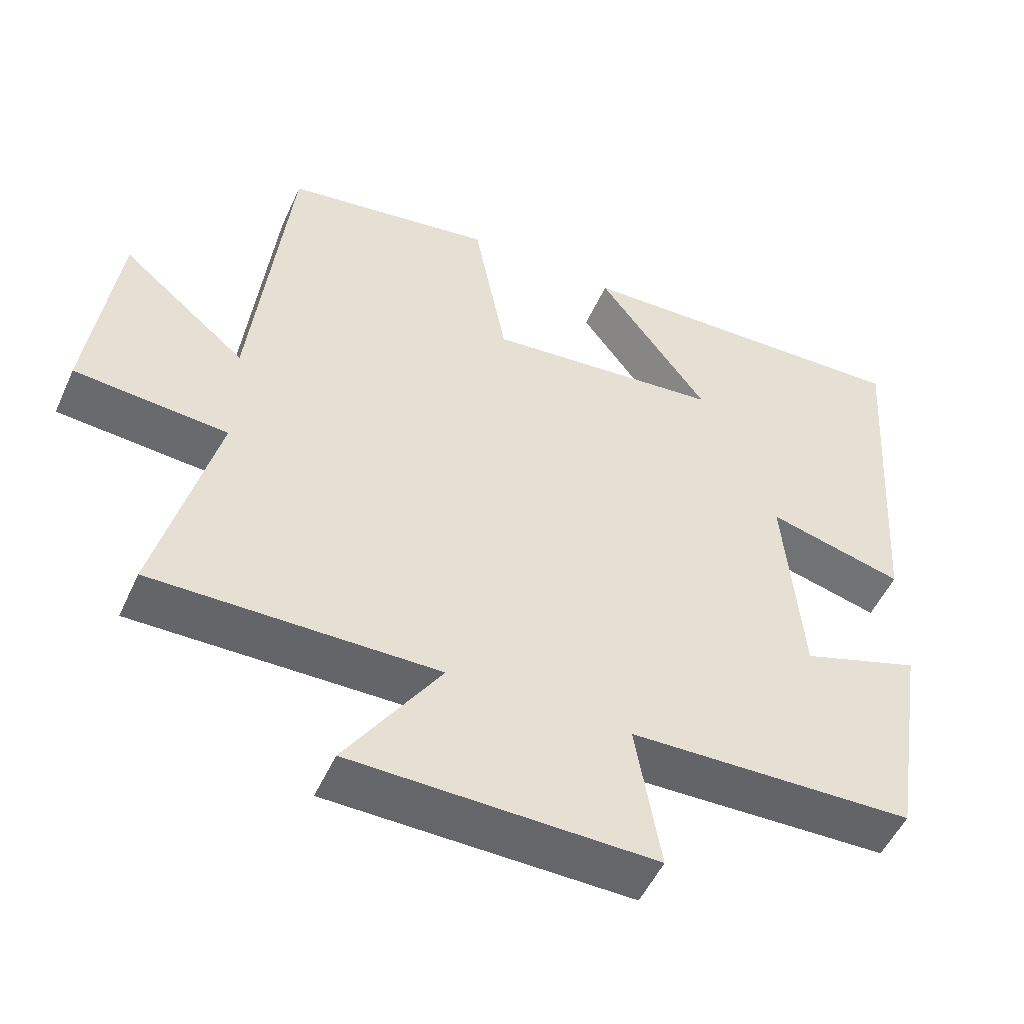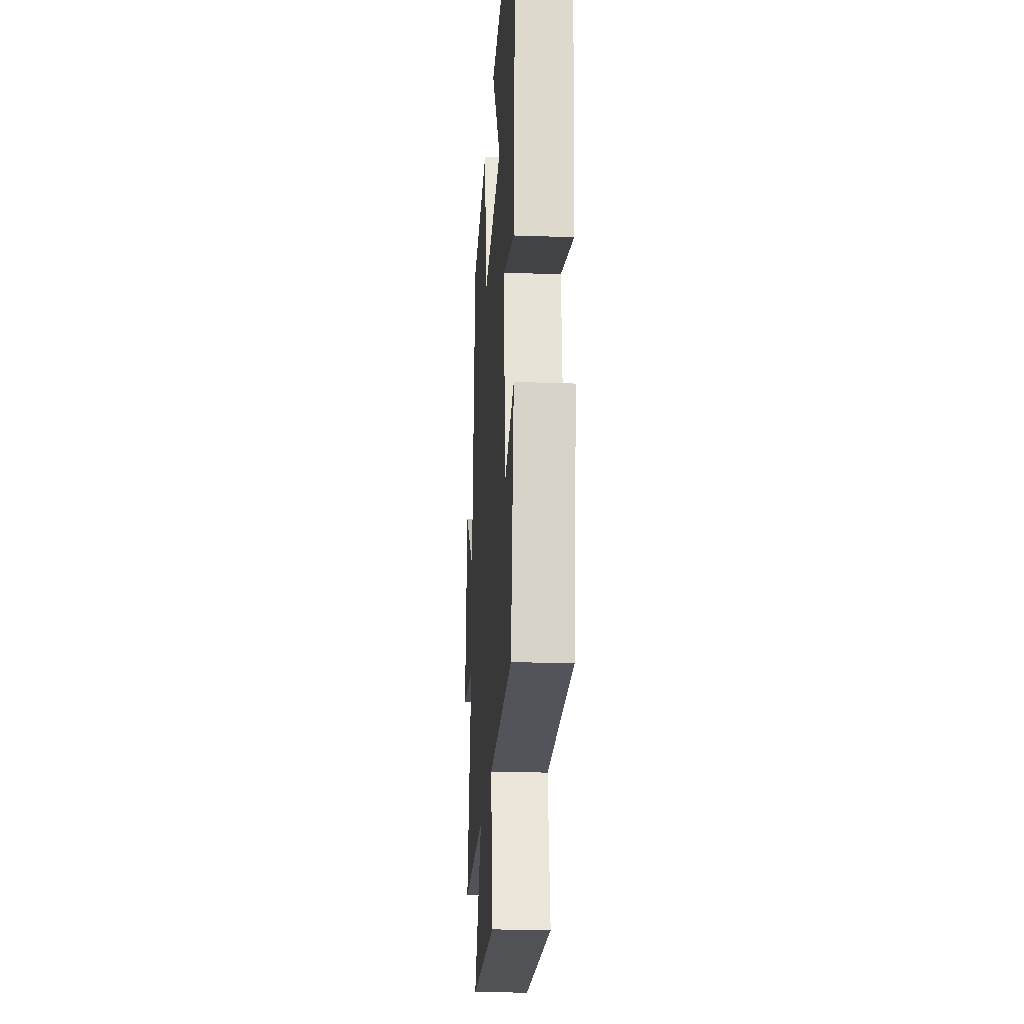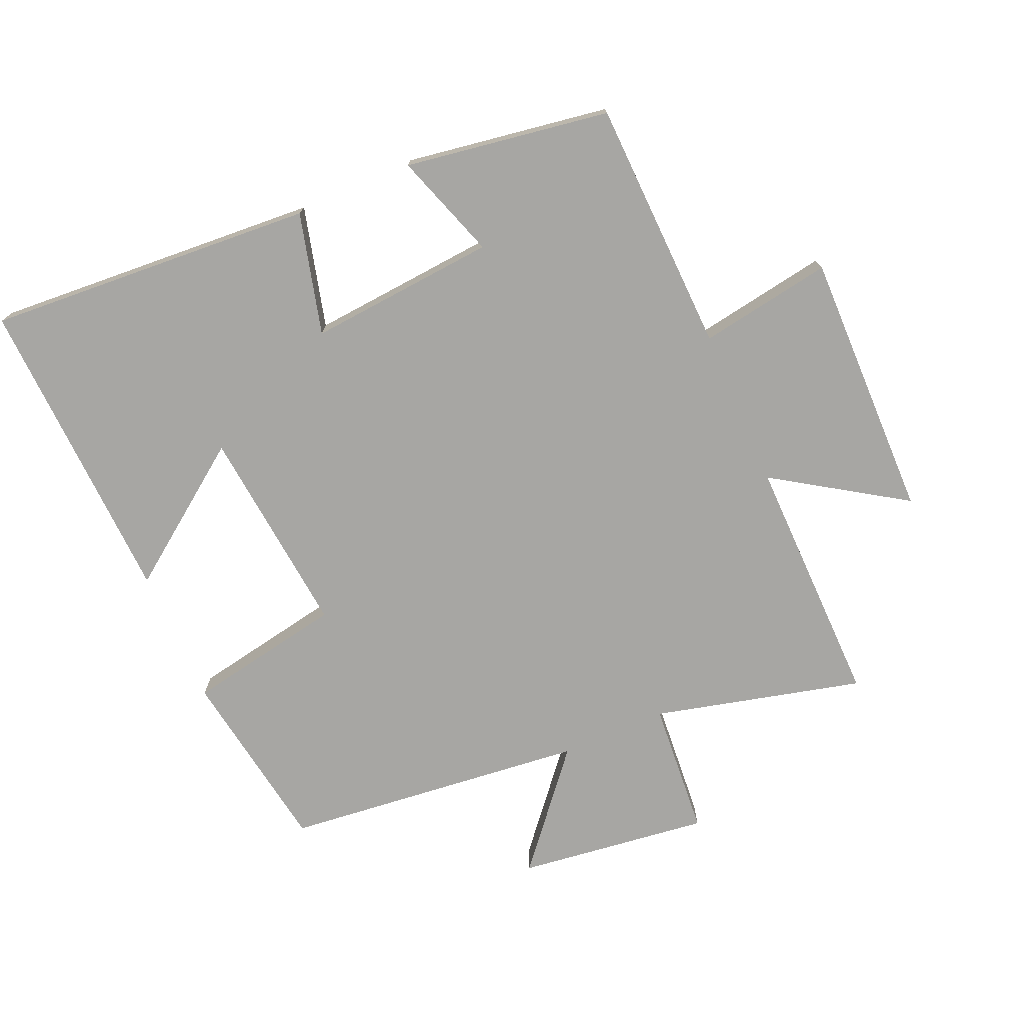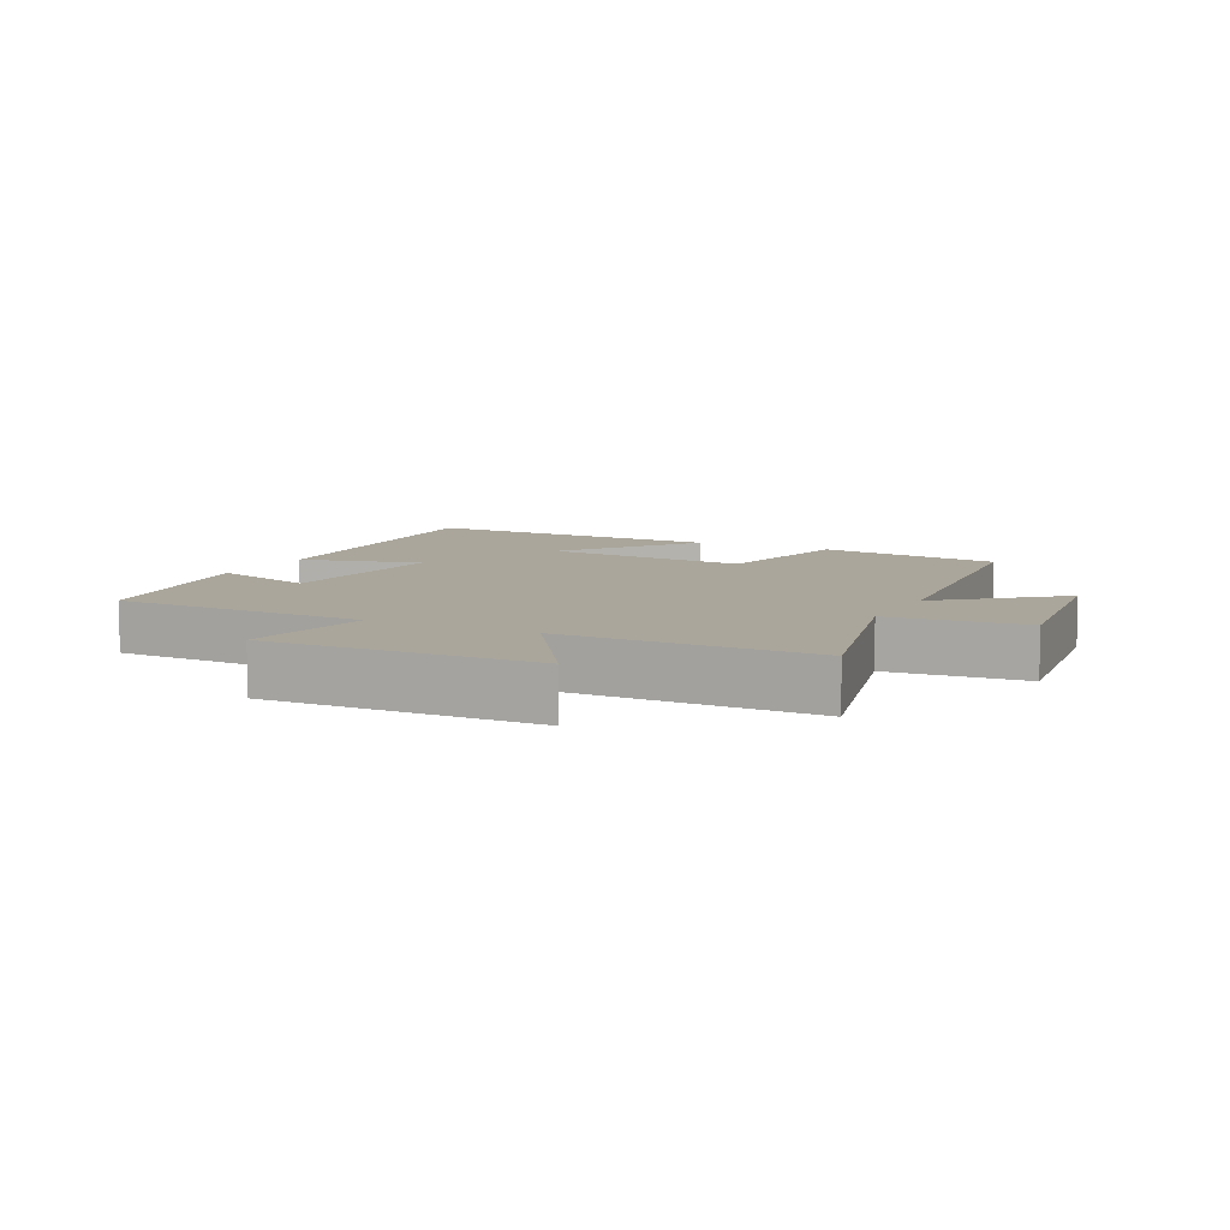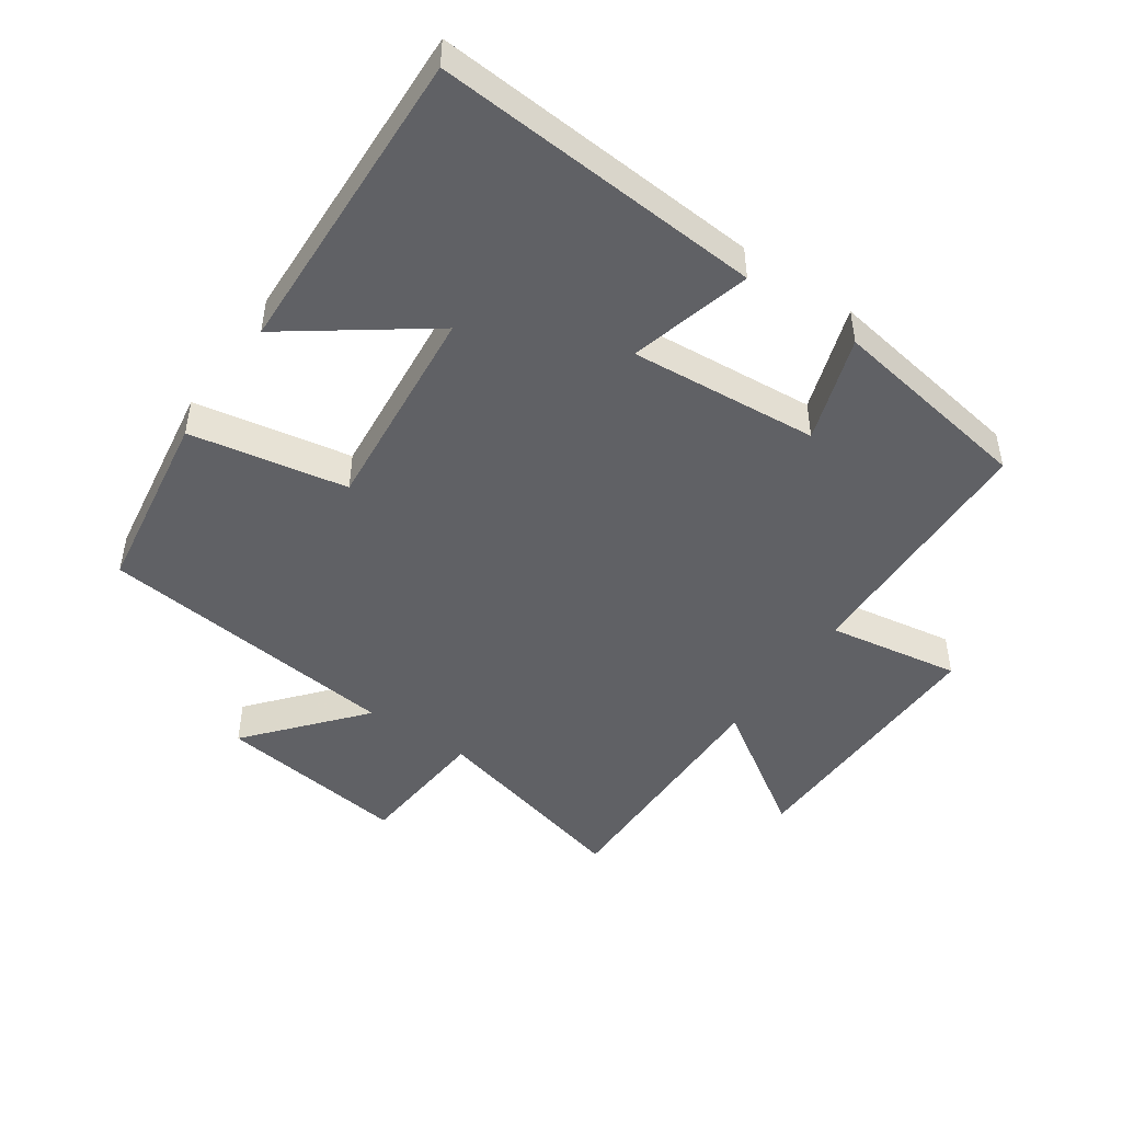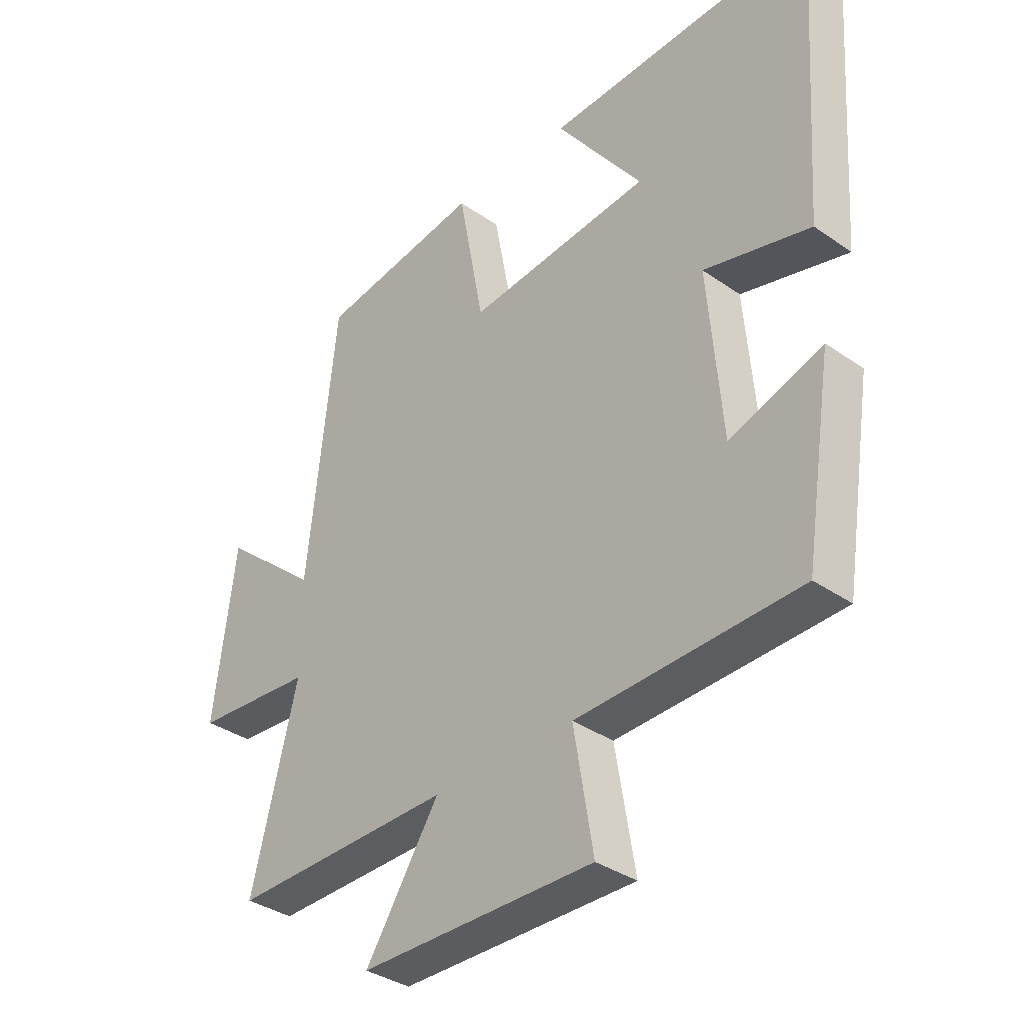
<metadata>
{"format":"obj","ext":"obj","renderer":"f3d","projection":"perspective","resolution":1024,"background":"white","views":[{"elev":-51.7,"azim":-24.0,"up":"+Z"},{"elev":-22.0,"azim":86.4,"up":"+Z"},{"elev":-74.1,"azim":113.6,"up":"+Y"},{"elev":7.9,"azim":-153.4,"up":"+Y"},{"elev":-47.3,"azim":55.3,"up":"+Y"},{"elev":-35.6,"azim":47.4,"up":"+Z"}]}
</metadata>
<code>
v 0.45 0.07 -0.488
v 0.059 0.07 -0.5
v 0.093 0.07 -0.705
v -0.321 0.07 -0.699
v -0.191 0.07 -0.5
v -0.581 0.07 -0.505
v -0.5 0.07 -0.183
v -0.71 0.07 -0.166
v -0.672 0.07 0.13
v -0.5 0.07 -0.015
v -0.449 0.07 0.455
v -0.161 0.07 0.5
v -0.116 0.07 0.258
v 0.208 0.07 0.29
v 0.055 0.07 0.5
v 0.535 0.07 0.519
v 0.5 0.07 0.013
v 0.313 0.07 0.062
v 0.337 0.07 -0.228
v 0.5 0.07 -0.173
v 0.45 0 -0.488
v 0.059 0 -0.5
v 0.093 0 -0.705
v -0.321 0 -0.699
v -0.191 0 -0.5
v -0.581 0 -0.505
v -0.5 0 -0.183
v -0.71 0 -0.166
v -0.672 0 0.13
v -0.5 0 -0.015
v -0.449 0 0.455
v -0.161 0 0.5
v -0.116 0 0.258
v 0.208 0 0.29
v 0.055 0 0.5
v 0.535 0 0.519
v 0.5 0 0.013
v 0.313 0 0.062
v 0.337 0 -0.228
v 0.5 0 -0.173
f 19 20 1 2
f 18 19 2
f 16 17 18
f 14 15 16
f 14 16 18
f 13 14 18 2
f 10 11 12 13
f 7 8 9 10
f 13 2 3
f 10 13 3
f 7 10 3
f 5 6 7
f 3 4 5
f 3 5 7
f 22 21 40 39
f 22 39 38
f 38 37 36
f 36 35 34
f 38 36 34
f 22 38 34 33
f 33 32 31 30
f 30 29 28 27
f 23 22 33
f 23 33 30
f 23 30 27
f 27 26 25
f 25 24 23
f 27 25 23
f 1 21 22 2
f 2 22 23 3
f 3 23 24 4
f 4 24 25 5
f 5 25 26 6
f 6 26 27 7
f 7 27 28 8
f 8 28 29 9
f 9 29 30 10
f 10 30 31 11
f 11 31 32 12
f 12 32 33 13
f 13 33 34 14
f 14 34 35 15
f 15 35 36 16
f 16 36 37 17
f 17 37 38 18
f 18 38 39 19
f 19 39 40 20
f 20 40 21 1

</code>
